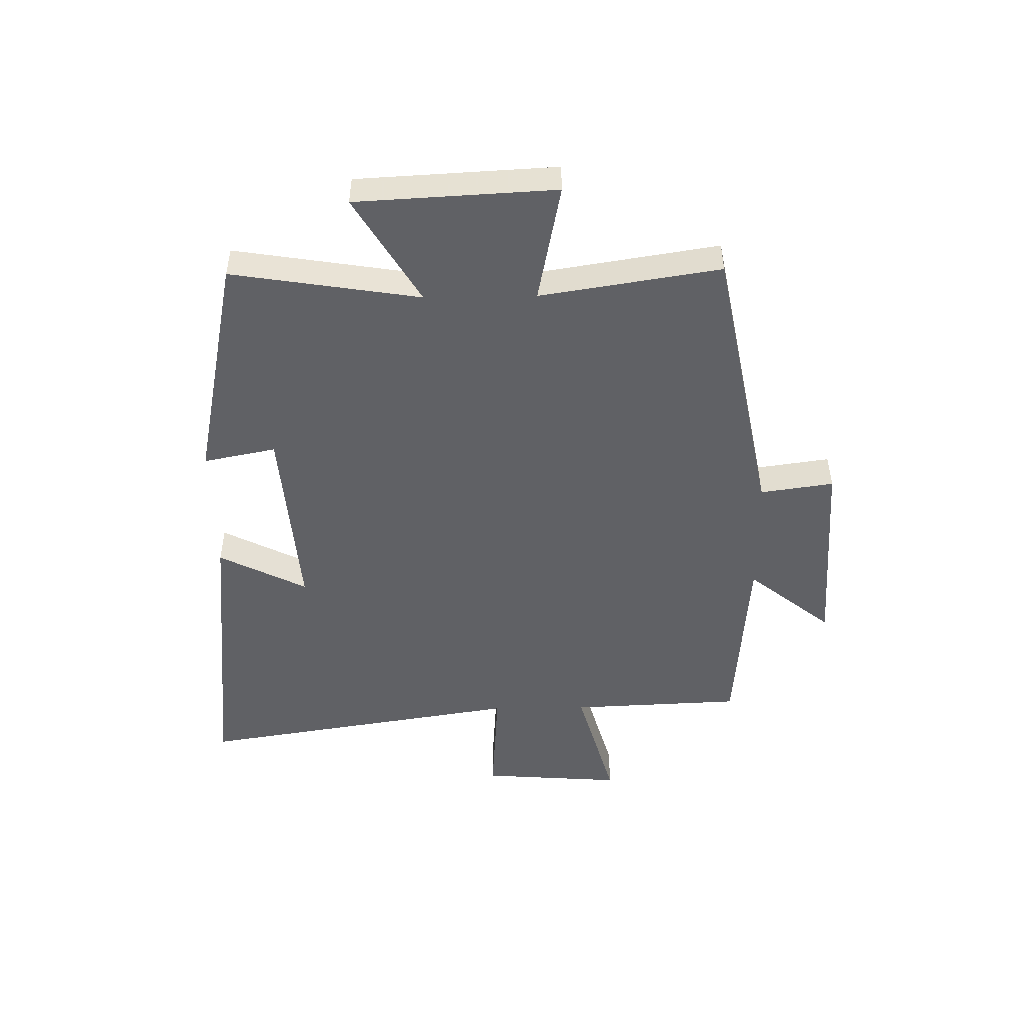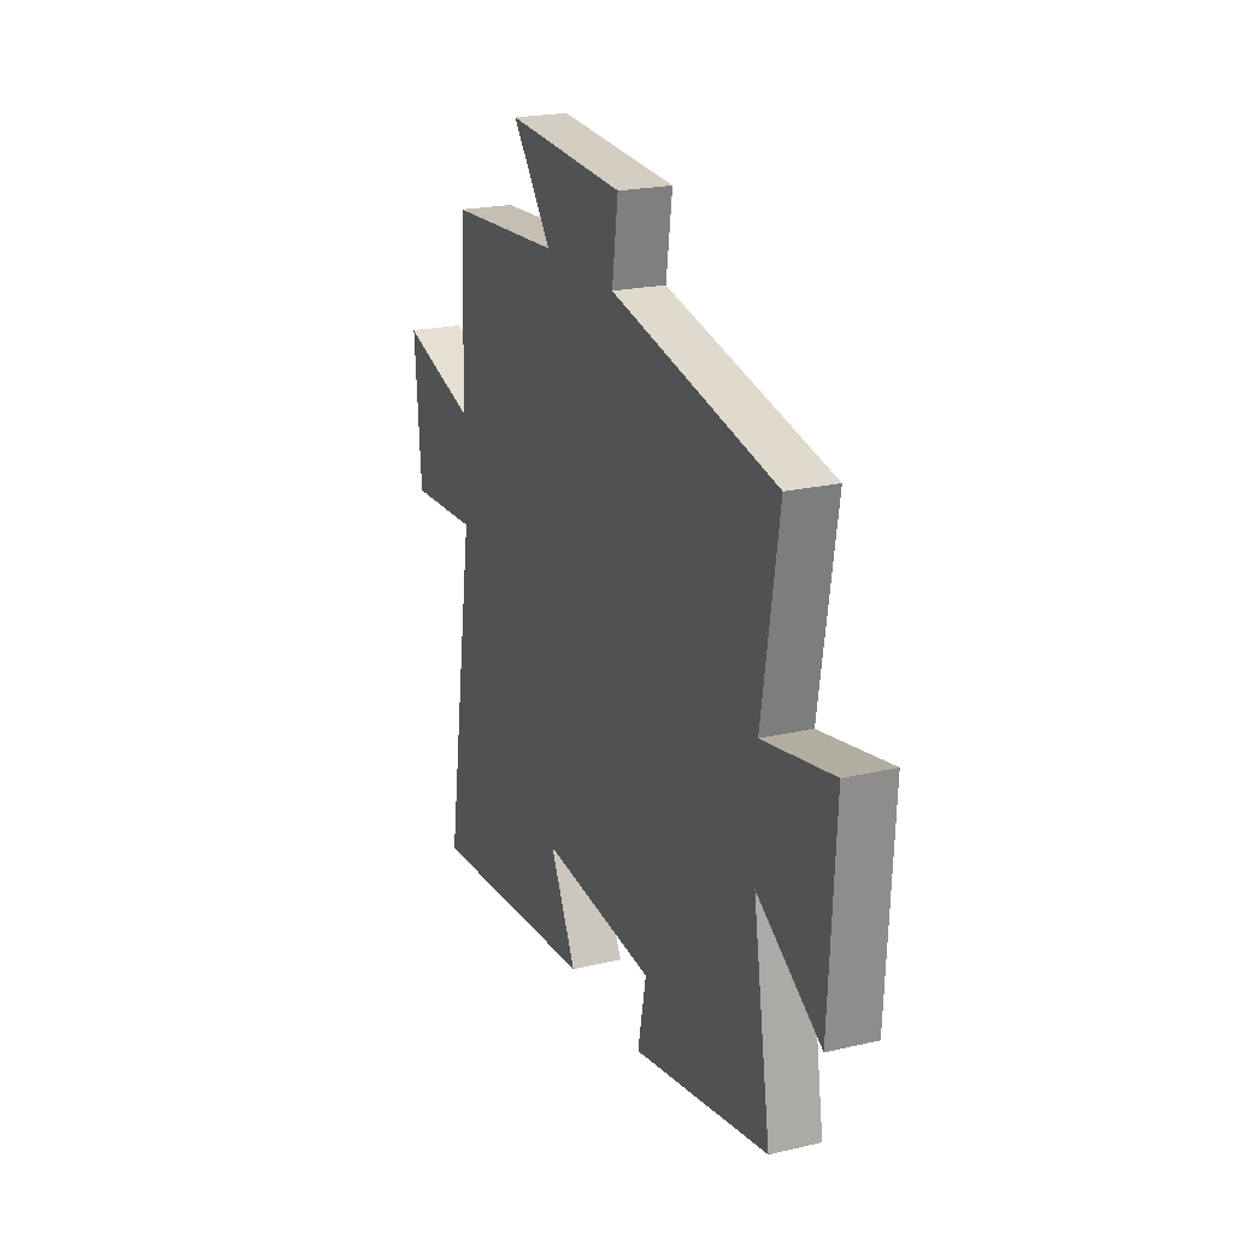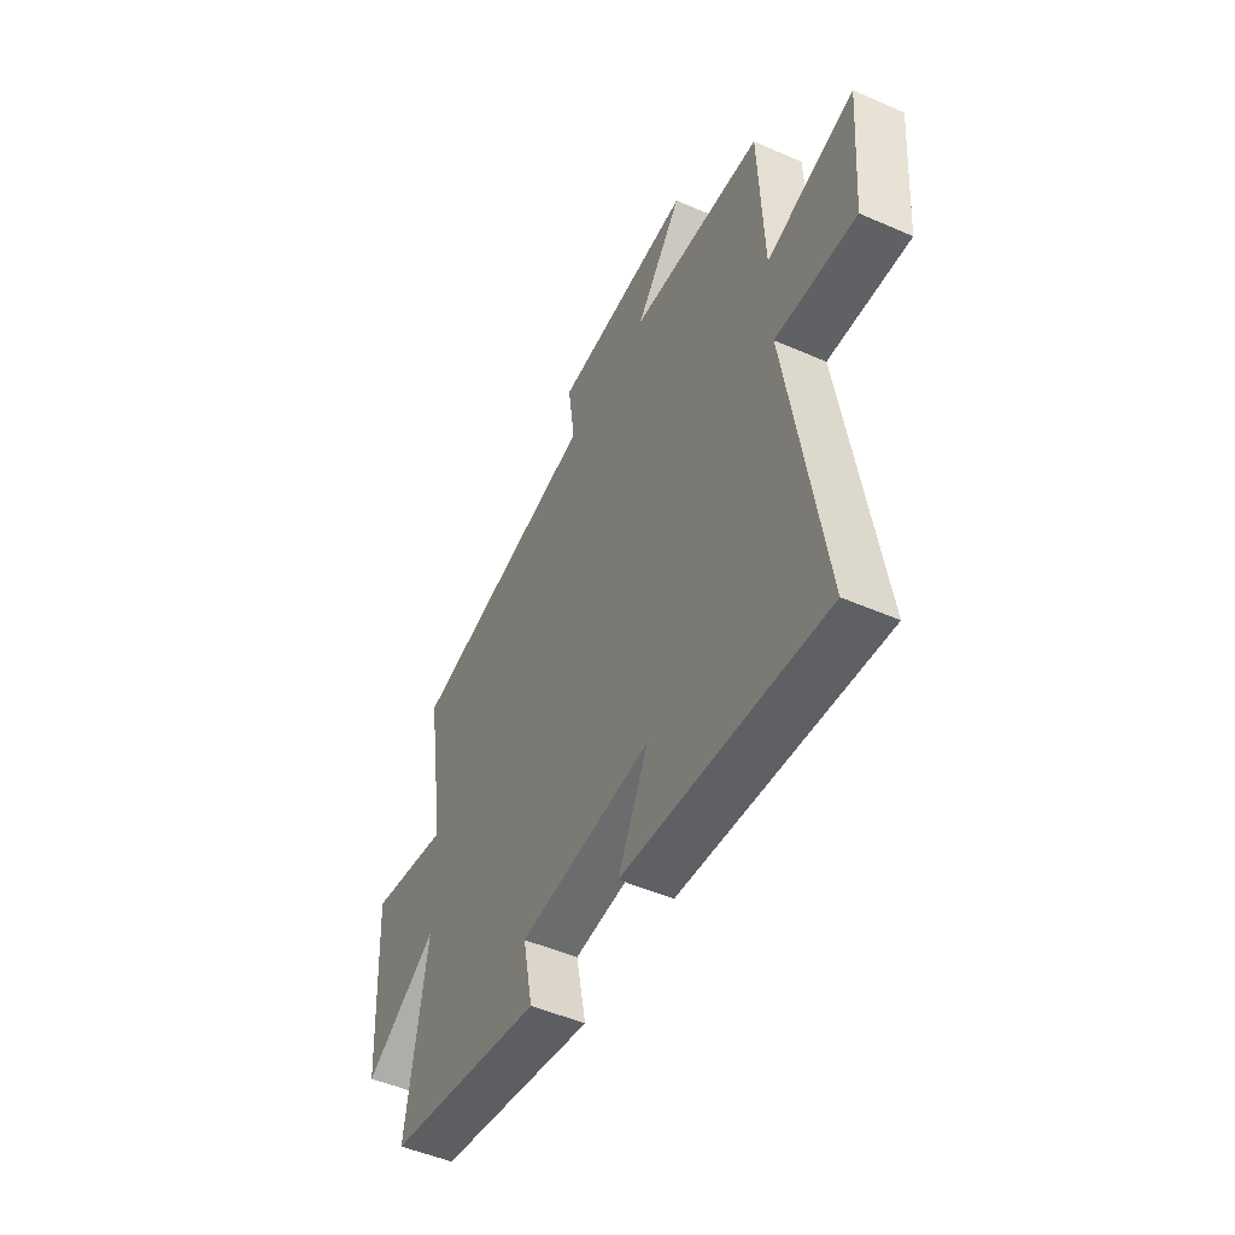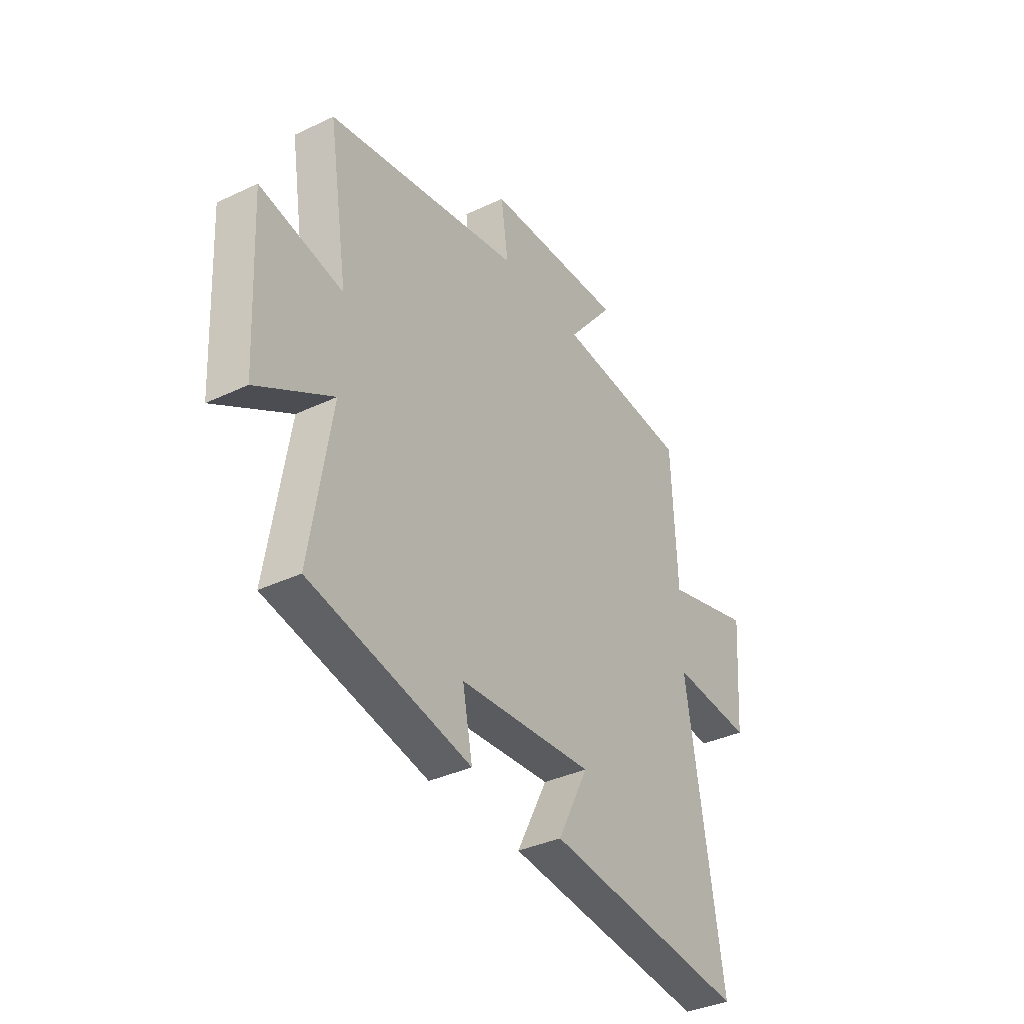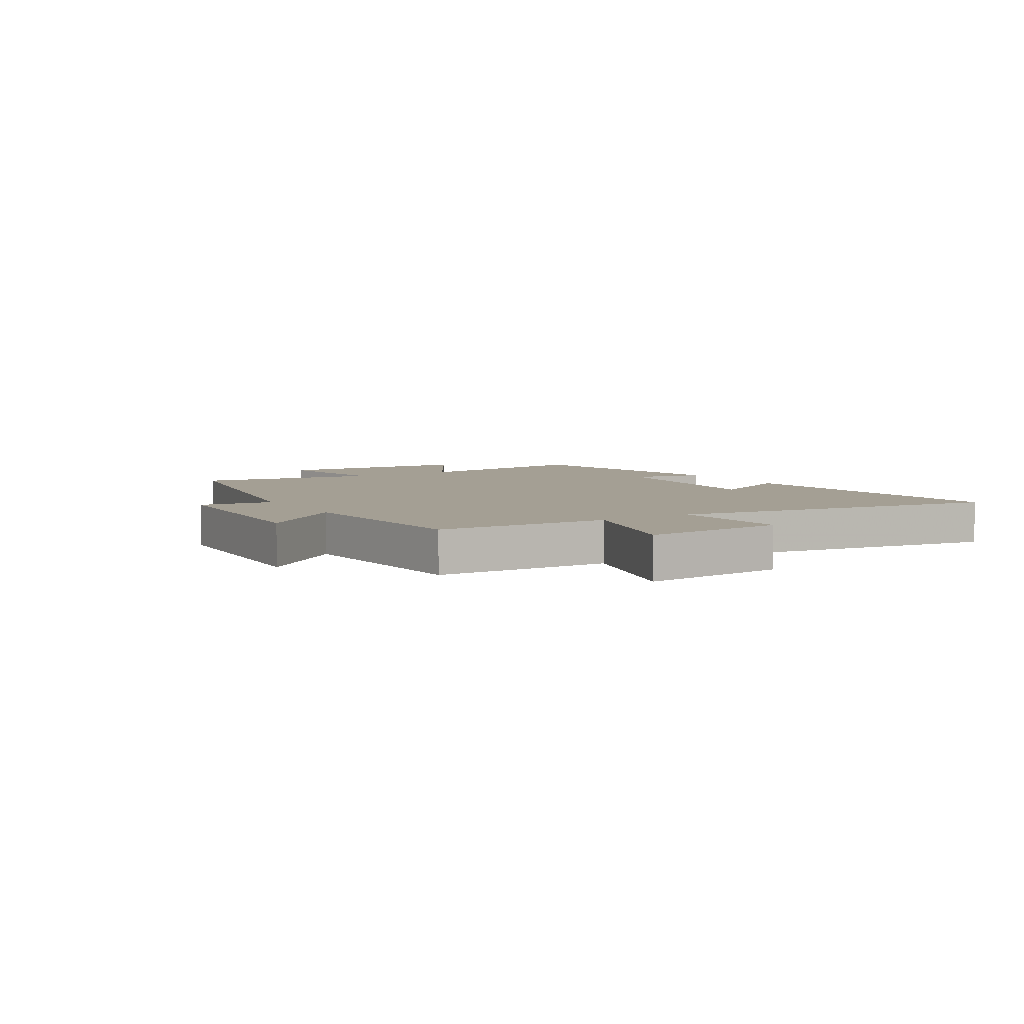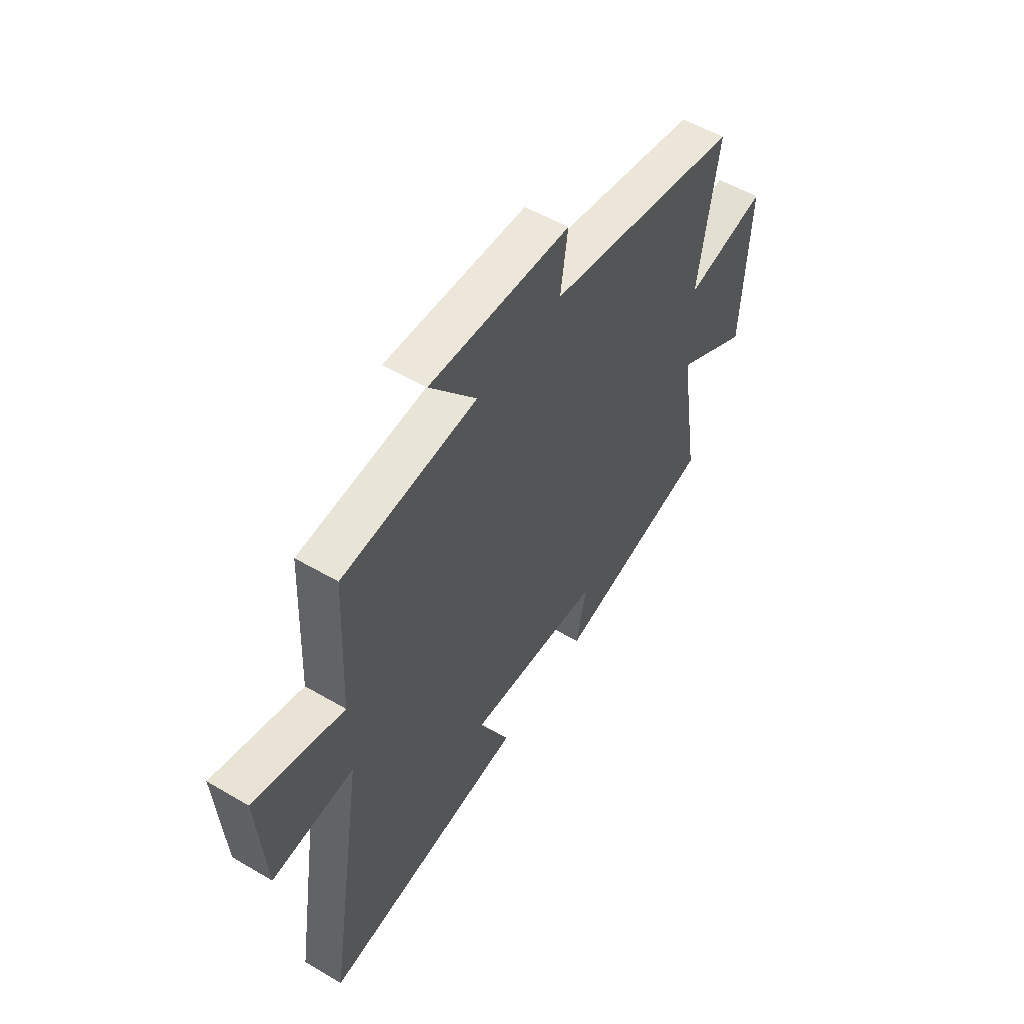
<metadata>
{"format":"obj","ext":"obj","renderer":"f3d","projection":"perspective","resolution":1024,"background":"white","views":[{"elev":-48.9,"azim":-89.1,"up":"+Y"},{"elev":22.1,"azim":-112.0,"up":"+Z"},{"elev":-49.4,"azim":64.2,"up":"+Z"},{"elev":-36.6,"azim":-58.3,"up":"+Z"},{"elev":5.6,"azim":58.3,"up":"+Y"},{"elev":53.8,"azim":122.0,"up":"+Z"}]}
</metadata>
<code>
v 0.59 0.07 -0.552
v 0.082 0.07 -0.5
v 0.159 0.07 -0.349
v -0.177 0.07 -0.375
v -0.152 0.07 -0.5
v -0.552 0.07 -0.418
v -0.5 0.07 -0.094
v -0.687 0.07 -0.205
v -0.705 0.07 0.137
v -0.5 0.07 0.096
v -0.549 0.07 0.405
v -0.063 0.07 0.5
v -0.081 0.07 0.626
v 0.269 0.07 0.644
v 0.153 0.07 0.5
v 0.487 0.07 0.474
v 0.5 0.07 0.177
v 0.721 0.07 0.239
v 0.703 0.07 -0.005
v 0.5 0.07 0.009
v 0.59 0 -0.552
v 0.082 0 -0.5
v 0.159 0 -0.349
v -0.177 0 -0.375
v -0.152 0 -0.5
v -0.552 0 -0.418
v -0.5 0 -0.094
v -0.687 0 -0.205
v -0.705 0 0.137
v -0.5 0 0.096
v -0.549 0 0.405
v -0.063 0 0.5
v -0.081 0 0.626
v 0.269 0 0.644
v 0.153 0 0.5
v 0.487 0 0.474
v 0.5 0 0.177
v 0.721 0 0.239
v 0.703 0 -0.005
v 0.5 0 0.009
f 17 18 19 20
f 15 16 17 20
f 15 20 1
f 12 13 14 15
f 12 15 1
f 11 12 1
f 10 11 1
f 7 8 9 10
f 4 5 6 7
f 3 4 7 10
f 1 2 3
f 1 3 10
f 40 39 38 37
f 40 37 36 35
f 21 40 35
f 35 34 33 32
f 21 35 32
f 21 32 31
f 21 31 30
f 30 29 28 27
f 27 26 25 24
f 30 27 24 23
f 23 22 21
f 30 23 21
f 1 21 22 2
f 2 22 23 3
f 3 23 24 4
f 4 24 25 5
f 5 25 26 6
f 6 26 27 7
f 7 27 28 8
f 8 28 29 9
f 9 29 30 10
f 10 30 31 11
f 11 31 32 12
f 12 32 33 13
f 13 33 34 14
f 14 34 35 15
f 15 35 36 16
f 16 36 37 17
f 17 37 38 18
f 18 38 39 19
f 19 39 40 20
f 20 40 21 1

</code>
